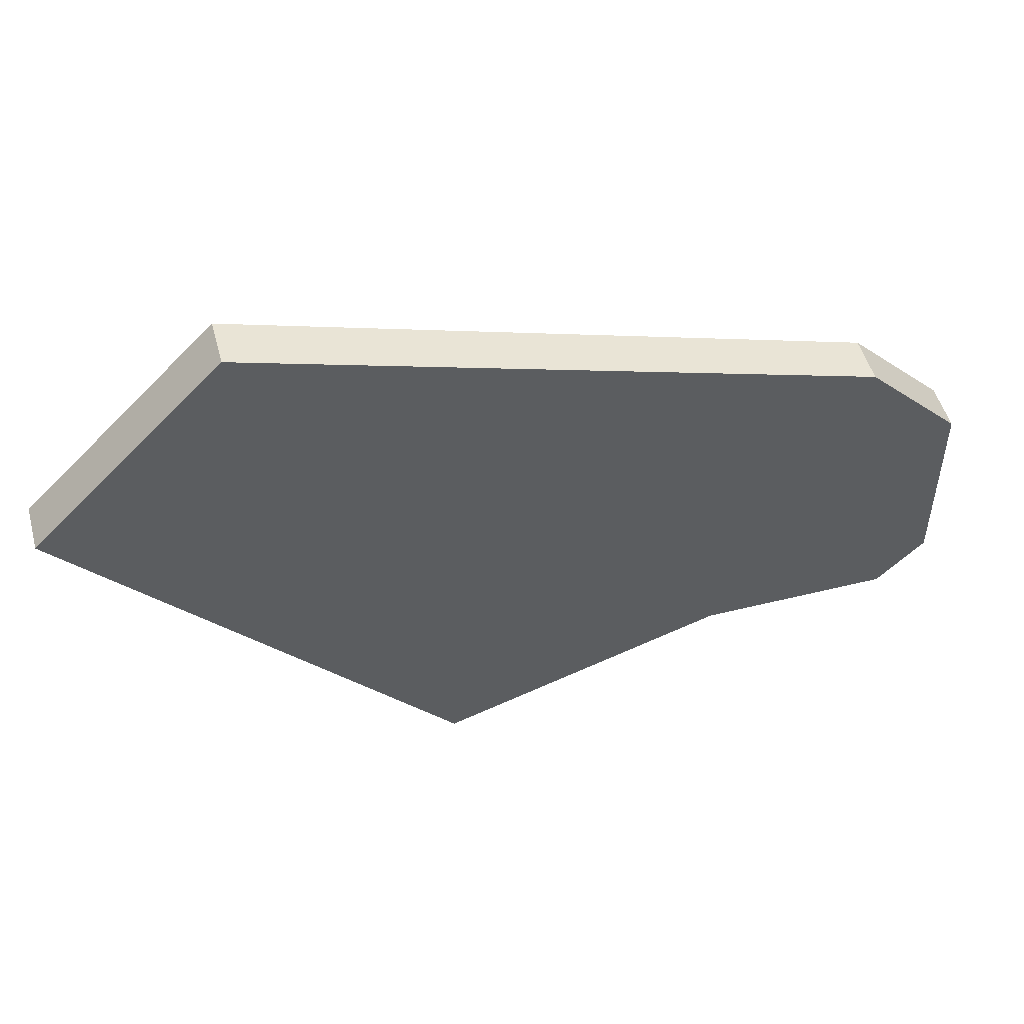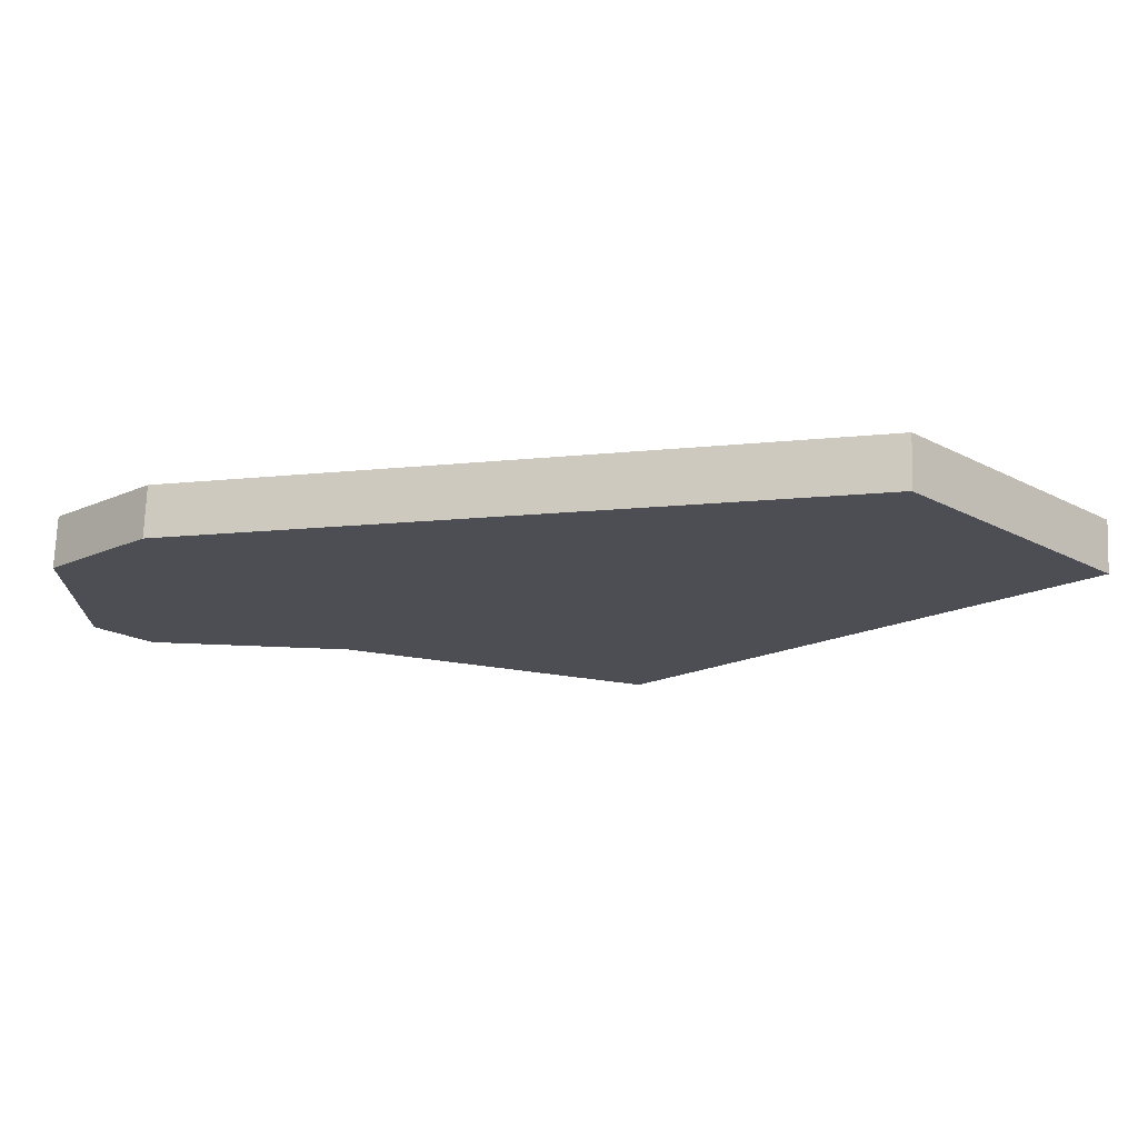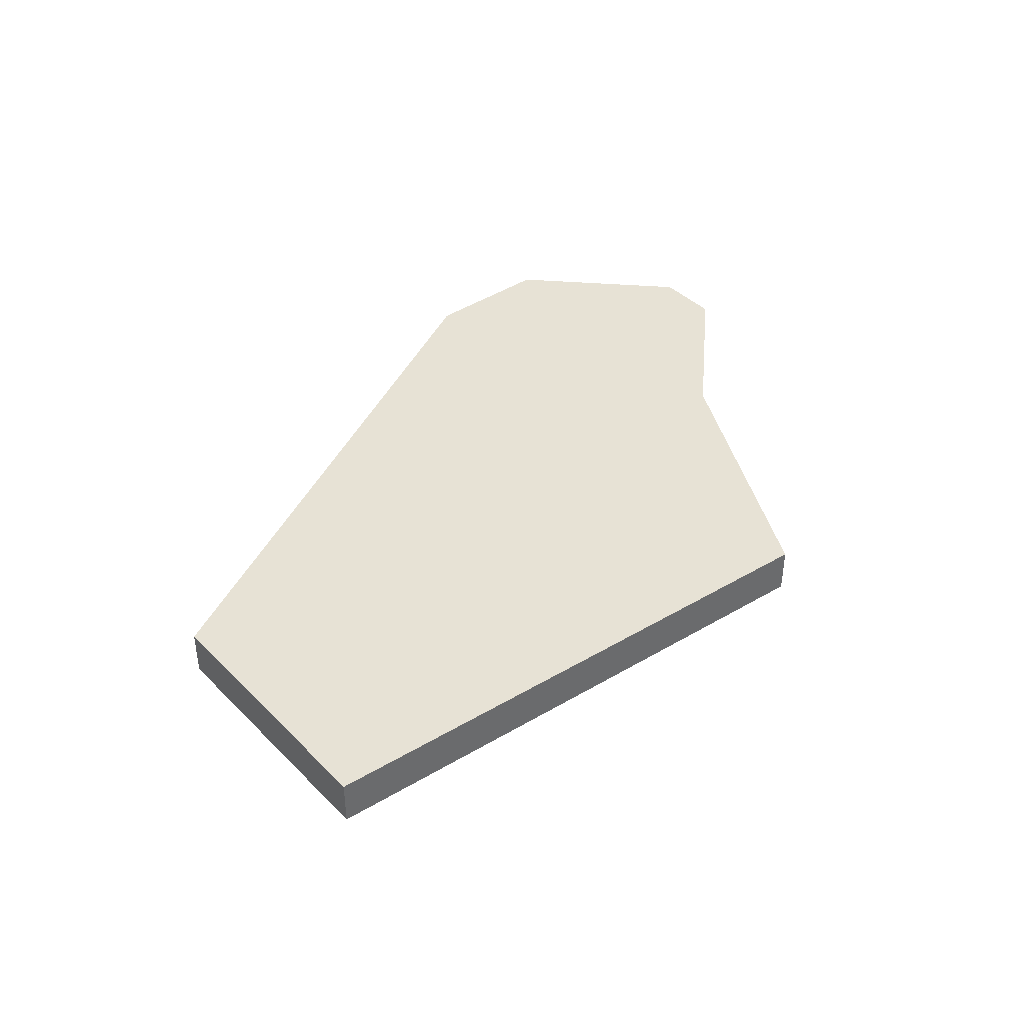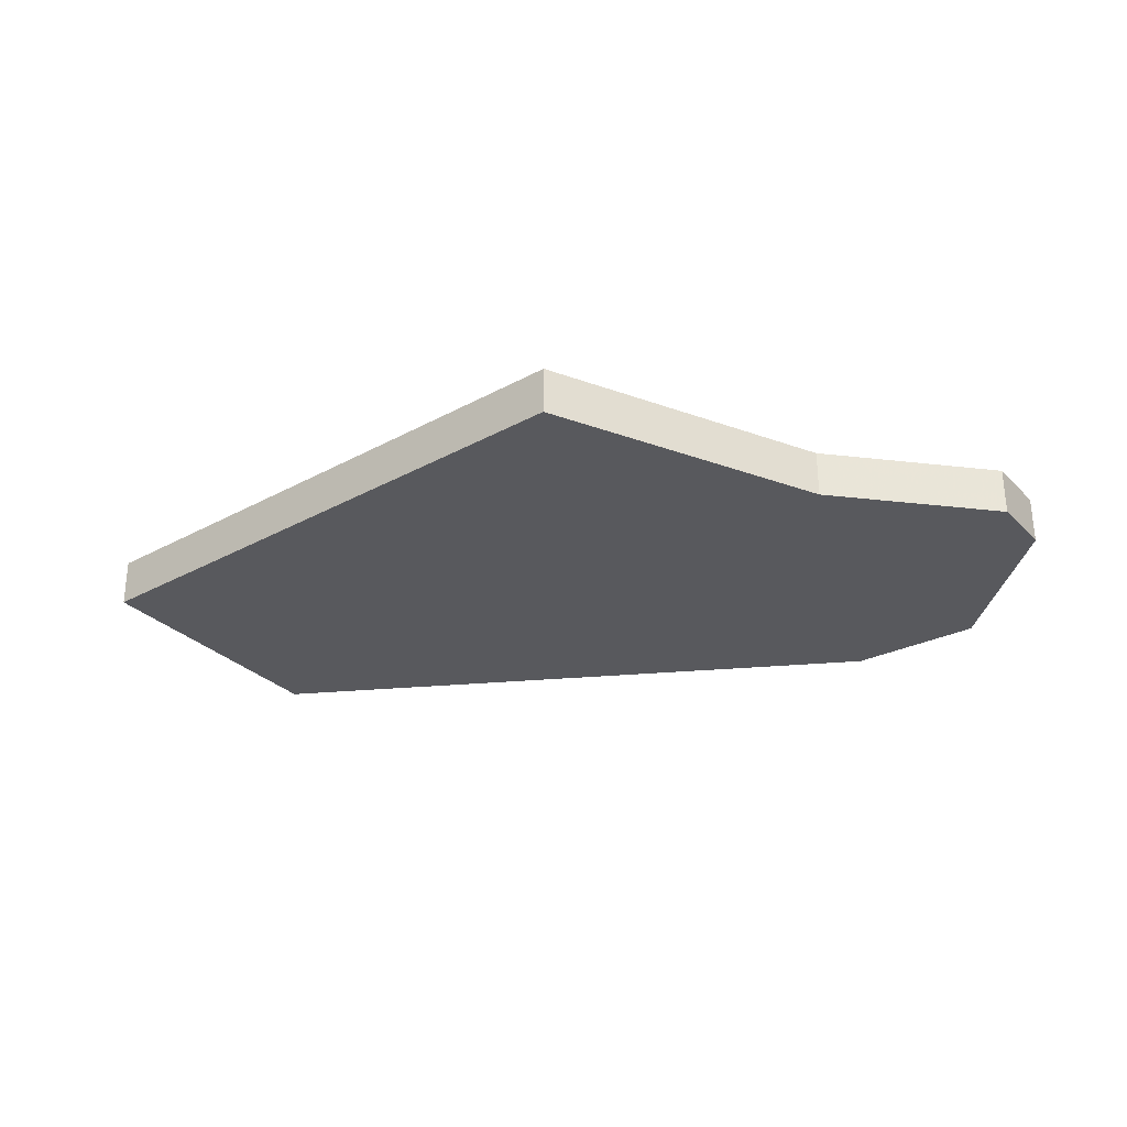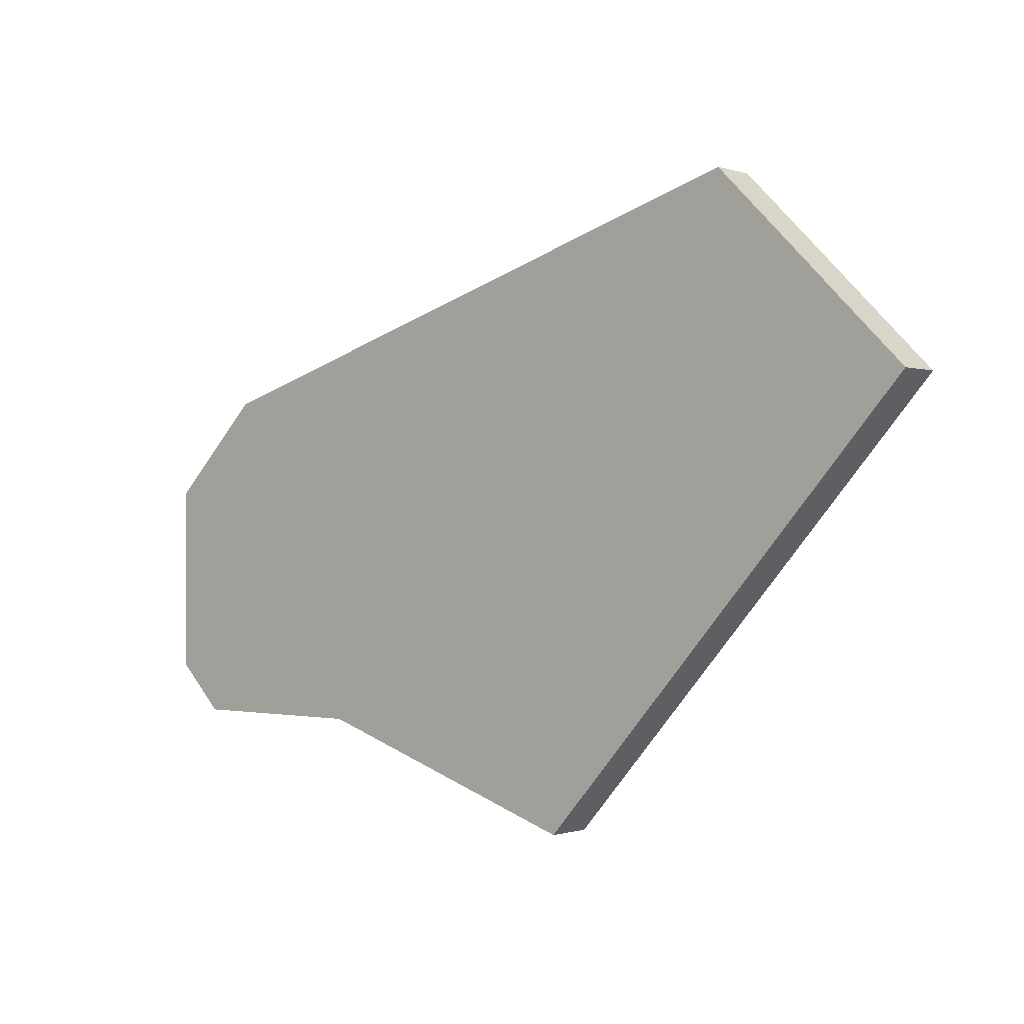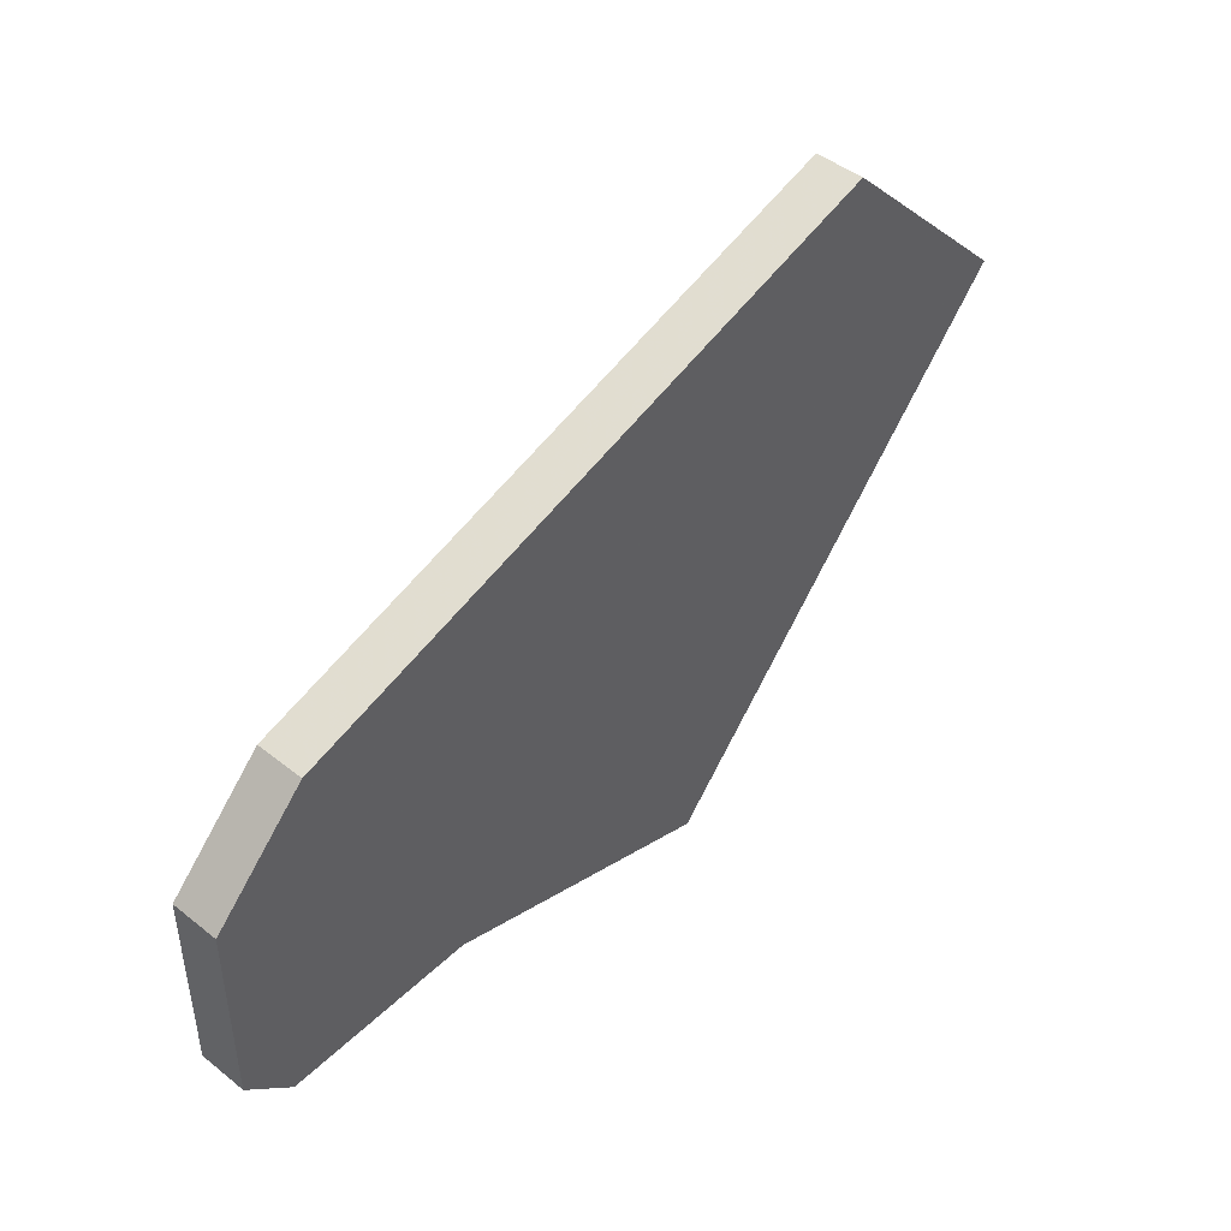
<metadata>
{"format":"obj","ext":"obj","renderer":"f3d","projection":"perspective","resolution":1024,"background":"white","views":[{"elev":50.3,"azim":-15.2,"up":"+Y"},{"elev":72.8,"azim":-177.8,"up":"+Y"},{"elev":40.1,"azim":-84.5,"up":"+Z"},{"elev":-29.9,"azim":-9.7,"up":"+Z"},{"elev":-0.6,"azim":-140.2,"up":"+Y"},{"elev":45.5,"azim":132.4,"up":"+Y"}]}
</metadata>
<code>
v 2960 -471 0
v 2956 -475 0
v 2964 -484 0
v 2970 -482 0
v 2974 -482 0
v 2975 -481 0
v 2975 -477 0
v 2973 -475 0
v 2960 -471 1
v 2956 -475 1
v 2964 -484 1
v 2970 -482 1
v 2974 -482 1
v 2975 -481 1
v 2975 -477 1
v 2973 -475 1
f 2 1 8
f 4 3 2
f 6 5 4
f 8 7 6
f 4 2 8
f 8 6 4
f 16 9 10
f 10 11 12
f 12 13 14
f 14 15 16
f 16 10 12
f 12 14 16
f 10 9 2
f 2 9 1
f 11 10 3
f 3 10 2
f 12 11 4
f 4 11 3
f 13 12 5
f 5 12 4
f 14 13 6
f 6 13 5
f 15 14 7
f 7 14 6
f 9 16 1
f 1 16 8
f 16 15 8
f 8 15 7

</code>
